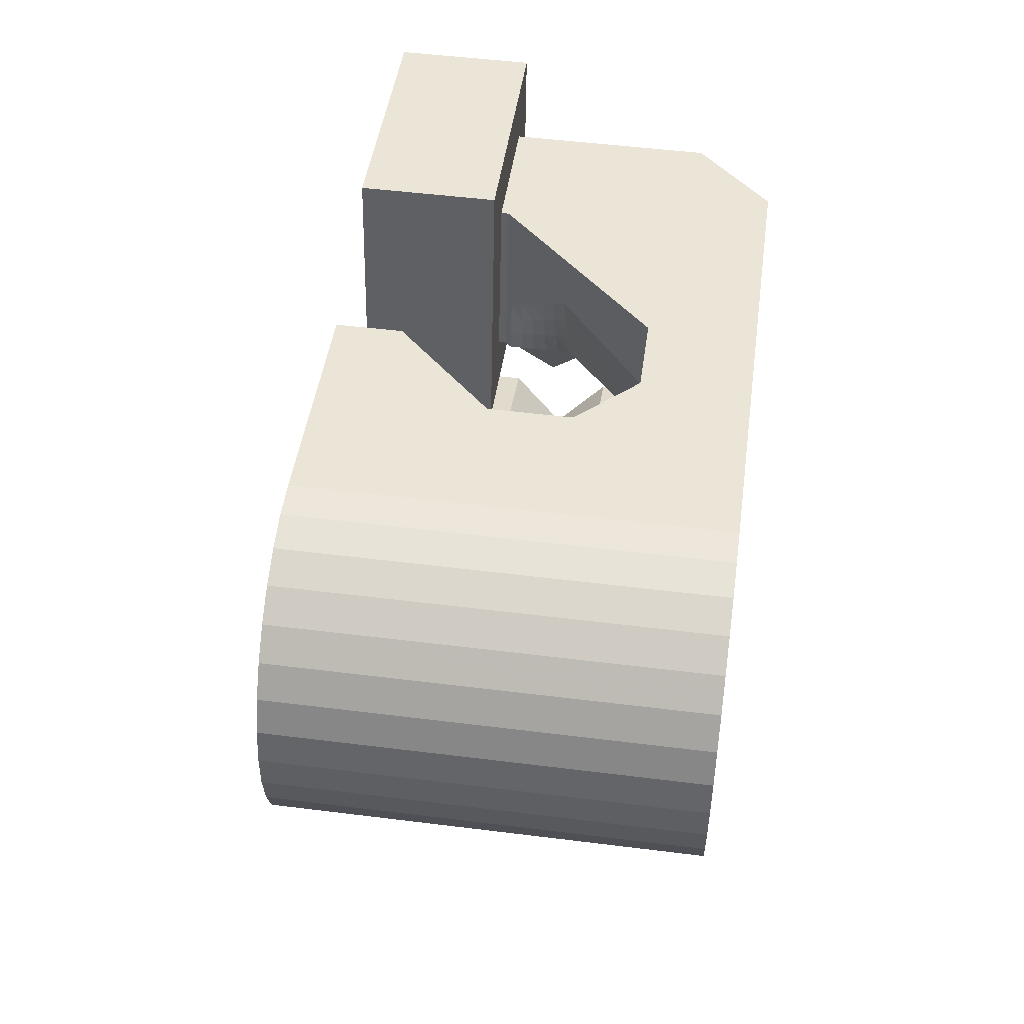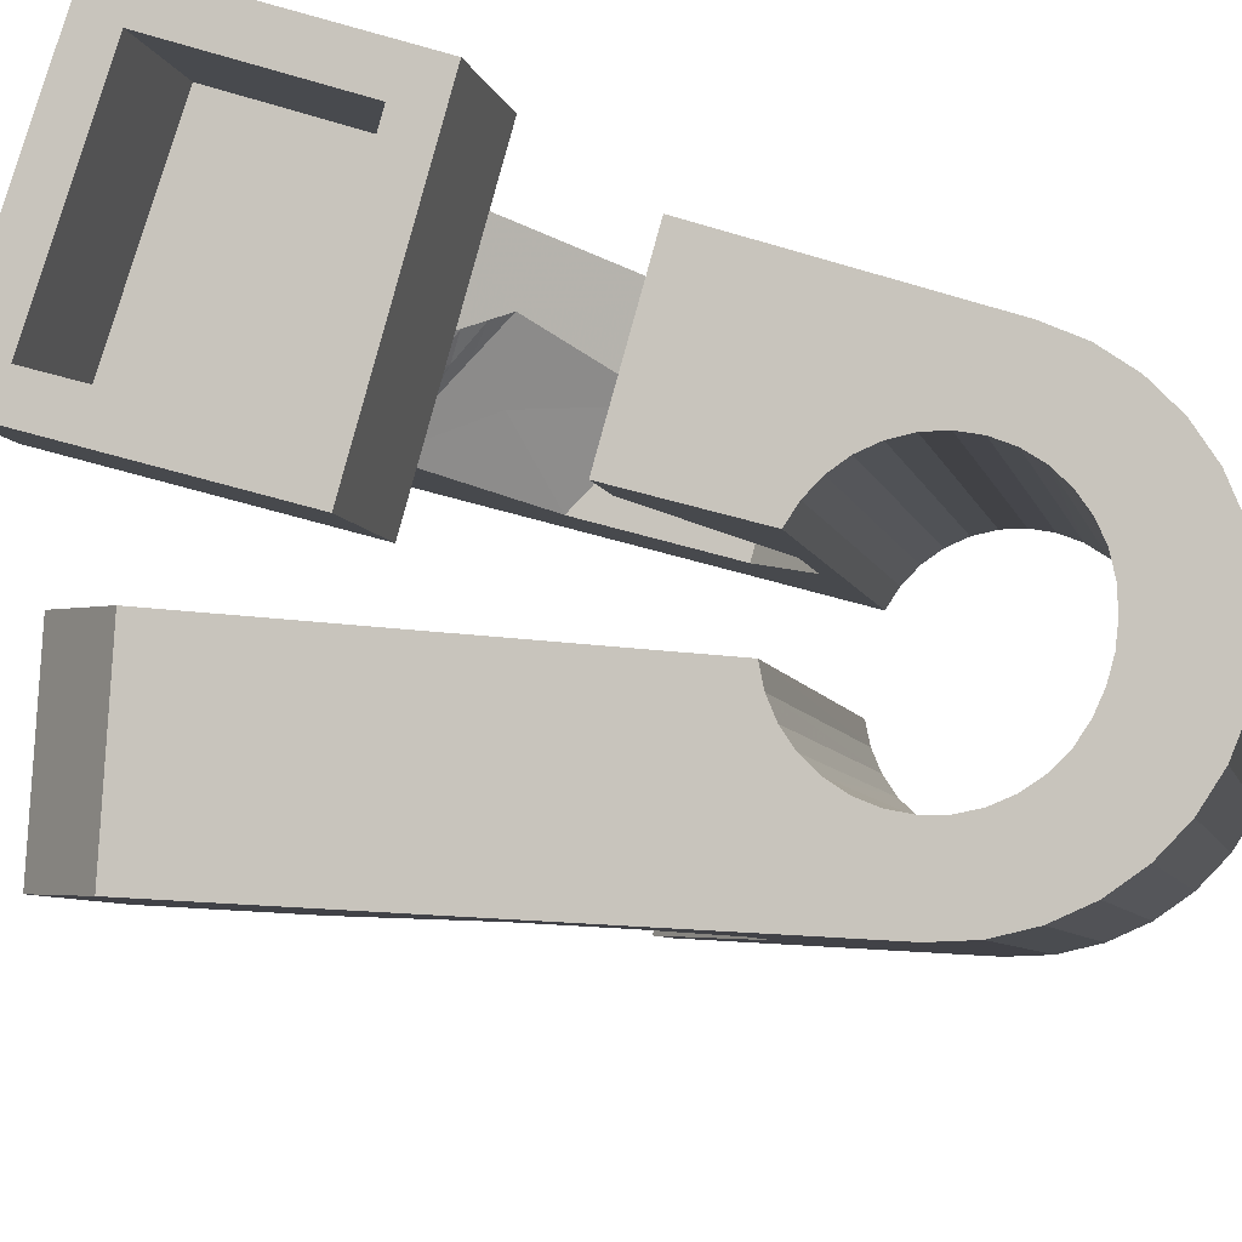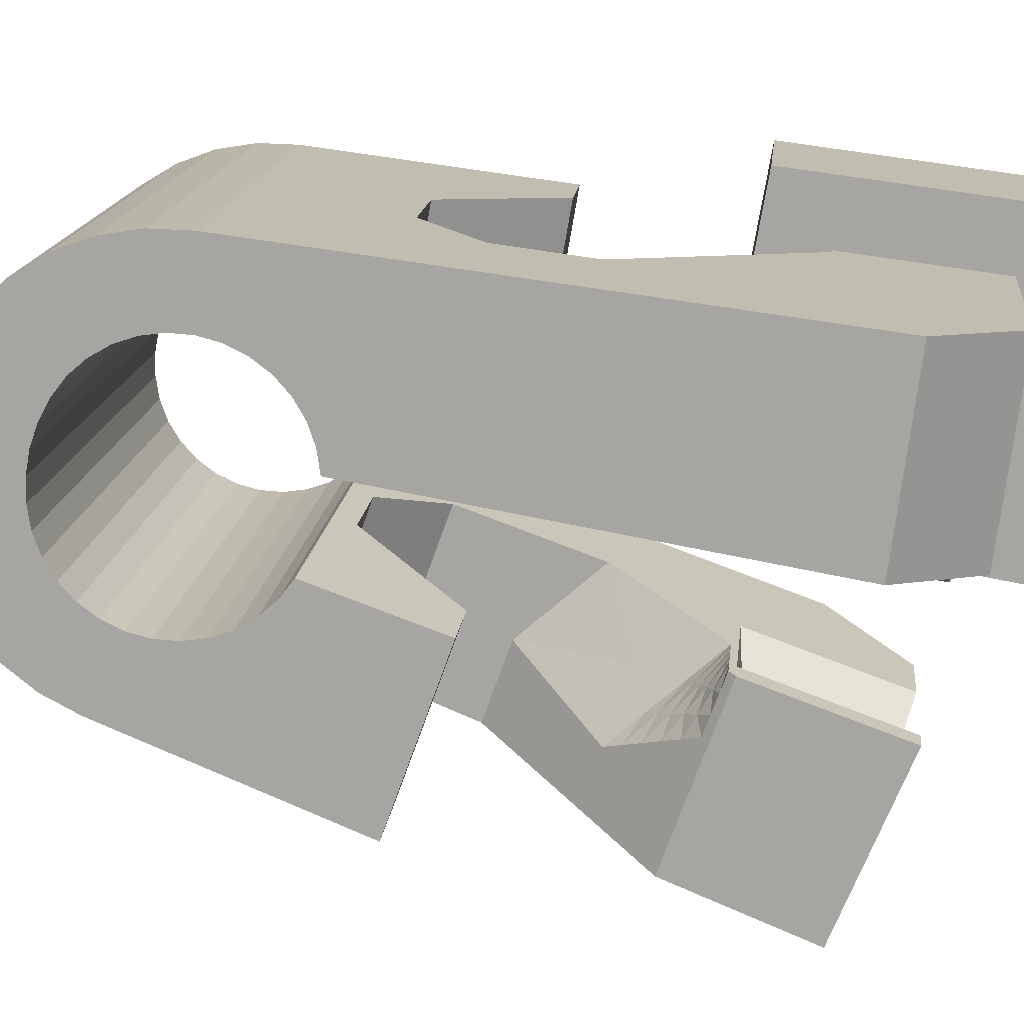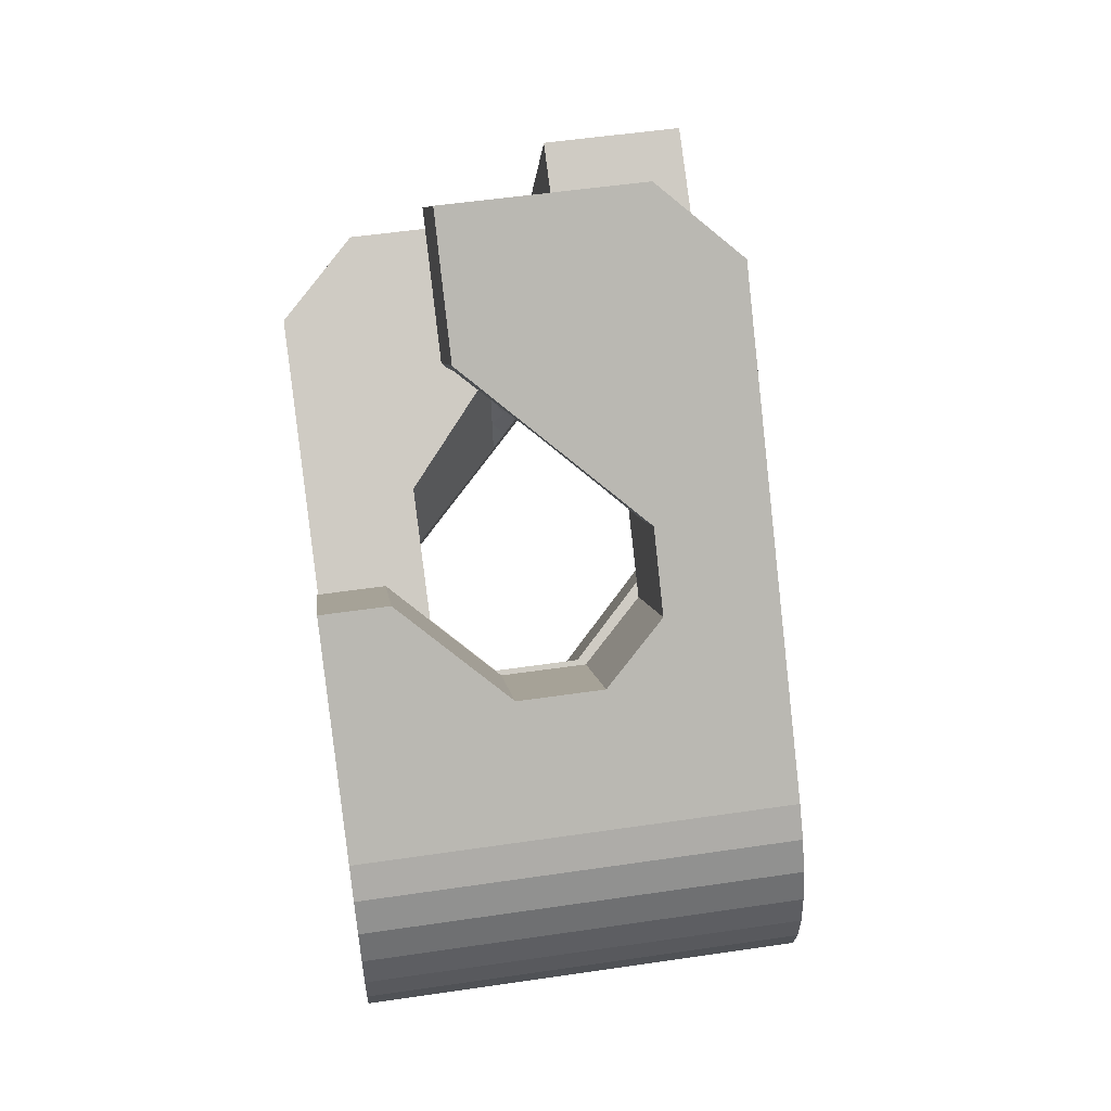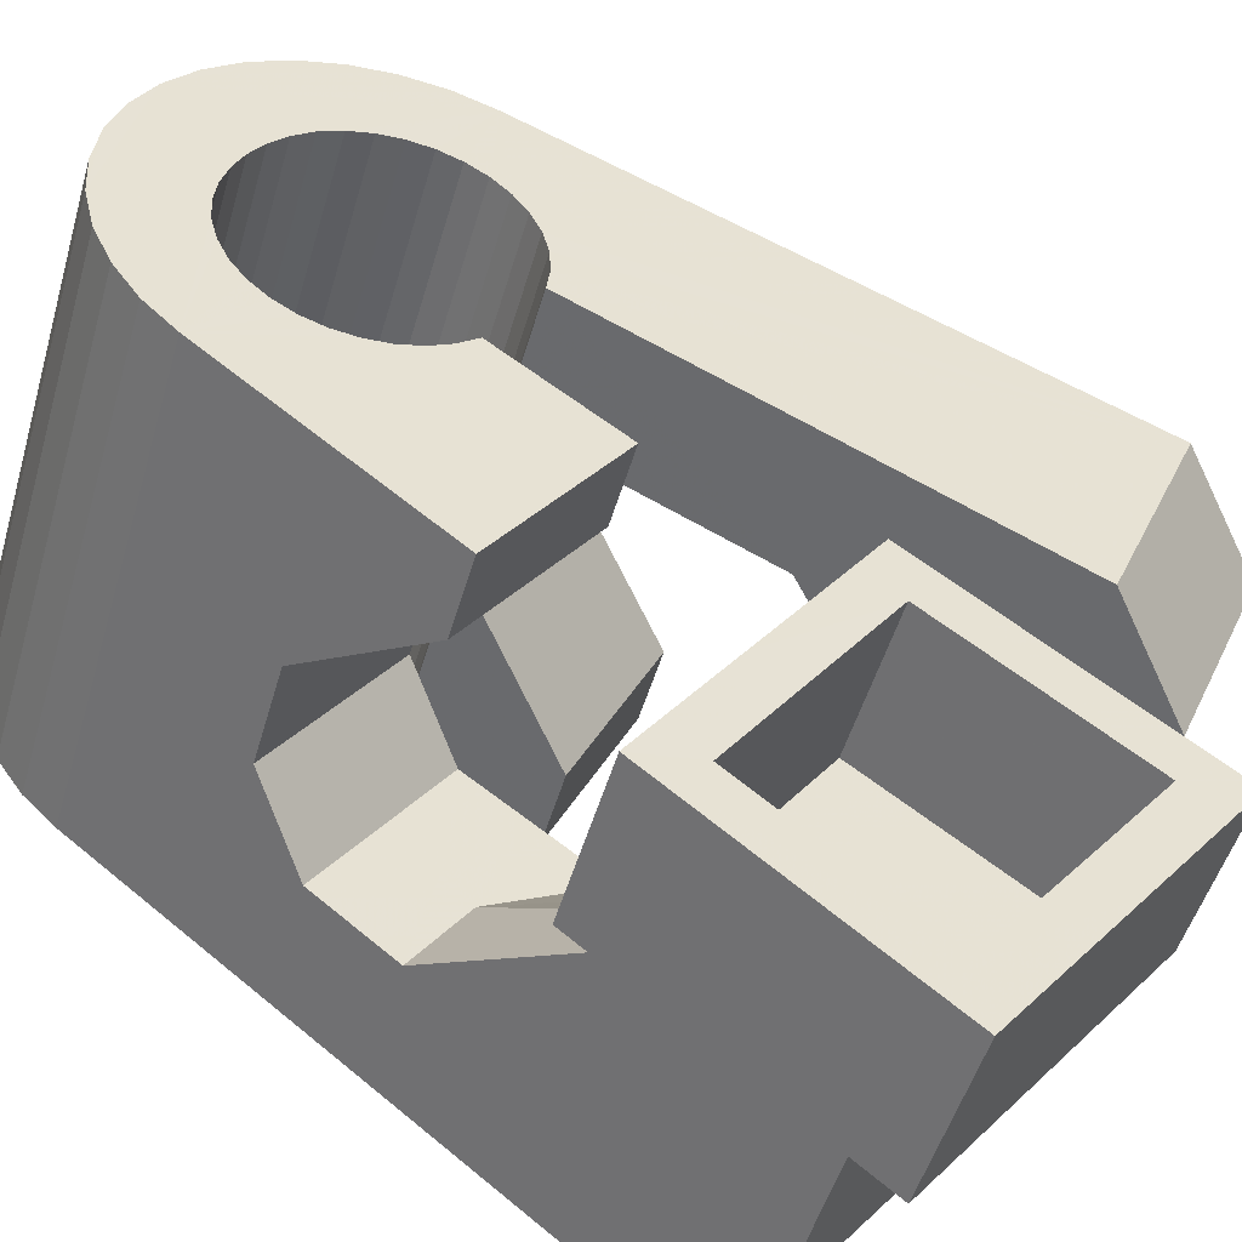
<metadata>
{"format":"obj","ext":"obj","renderer":"f3d","projection":"perspective","resolution":1024,"background":"white","views":[{"elev":-44.4,"azim":-106.3,"up":"+Z"},{"elev":71.2,"azim":109.2,"up":"+Y"},{"elev":-58.4,"azim":-97.0,"up":"+Y"},{"elev":-7.4,"azim":70.1,"up":"+Z"},{"elev":48.3,"azim":-51.7,"up":"+Y"}]}
</metadata>
<code>
v -0.0559 -0.03809 0.0466
v -0.05316 -0.02544 -0.04797
v -0.05306 0.01227 0.07942
v -0.05239 -0.026 0.06318
v -0.05234 -0.02473 -0.0546
v -0.05167 0.01868 0.03149
v -0.05032 -0.02439 -0.06101
v -0.04915 -0.01268 0.006417
v -0.0487 -0.01057 -0.009363
v -0.04716 -0.02443 -0.06694
v -0.04606 0.0373 0.08297
v -0.04538 0.001616 -0.01901
v -0.04537 0.01268 0.07227
v -0.04467 0.04371 0.03504
v -0.04439 0.01718 0.03861
v -0.04297 -0.02486 -0.07219
v -0.04211 0.01077 0.06839
v -0.04174 0.01292 0.04167
v -0.04134 0.01432 0.04187
v -0.04115 0.01674 -0.01686
v -0.03986 -0.02932 -0.04683
v -0.03955 -0.02887 -0.05063
v -0.03947 -0.02996 -0.04307
v -0.03876 0.0363 0.07562
v -0.03865 0.02538 -0.004966
v -0.0385 -0.02864 -0.05431
v -0.03836 -0.03078 -0.0395
v -0.03792 -0.02565 -0.07656
v -0.03779 0.0408 0.04196
v -0.03678 -0.02864 -0.05774
v -0.0366 0.03245 0.004777
v -0.03658 -0.03174 -0.03624
v -0.03518 -0.01648 0.005674
v -0.03513 0.03771 0.005527
v -0.03477 -0.000754 0.0261
v -0.03447 -0.02885 -0.06079
v -0.03423 -0.0328 -0.0334
v -0.0341 -0.01588 -0.000686
v -0.03321 0.04455 0.006497
v -0.03218 -0.02678 -0.07988
v -0.03195 0.000622 0.02872
v -0.03195 0.0504 -0.03721
v -0.03164 -0.02928 -0.06334
v -0.03135 -0.03393 -0.03113
v -0.03113 0.05111 -0.04385
v -0.02913 0.001997 0.03134
v -0.02911 0.05145 -0.05025
v -0.0284 -0.02991 -0.0653
v -0.02819 0.01229 0.03024
v -0.02808 -0.03508 -0.02949
v -0.02771 -0.003402 0.02971
v -0.02711 0.01045 0.04111
v -0.02692 0.02151 -0.006456
v -0.02631 0.003373 0.03395
v -0.02598 -0.02821 -0.08205
v -0.02594 0.05141 -0.05618
v -0.02591 0.009518 0.04096
v -0.0256 -0.001685 0.03157
v -0.02506 -0.009624 0.02432
v -0.02491 -0.03069 -0.06669
v -0.02454 -0.03621 -0.02853
v -0.02453 -0.008763 0.06629
v -0.02442 0.005848 0.06825
v -0.02353 -0.04711 0.04634
v -0.0235 2.8e-05 0.03343
v -0.02349 0.004749 0.03657
v -0.02334 0.003994 0.07917
v -0.02287 0.03506 0.004974
v -0.0228 0.02429 0.03192
v -0.02176 0.05098 -0.06143
v -0.02147 0.02619 0.03961
v -0.02142 0.01695 0.08096
v -0.0214 0.001745 0.03529
v -0.02127 -0.03159 -0.06751
v -0.02126 0.03734 0.0338
v -0.02099 0.02116 0.07411
v -0.02067 0.006123 0.03919
v -0.02064 -0.006051 0.03332
v -0.02054 0.03611 0.04104
v -0.01954 -0.02988 -0.08297
v -0.01941 -0.03518 0.06291
v -0.01929 0.00346 0.03714
v -0.01926 -0.003993 0.03442
v -0.01884 -0.0187 -0.01095
v -0.01865 0.04652 -0.03608
v -0.01863 -0.02099 0.004798
v -0.0185 -0.02236 0.0142
v -0.01834 0.04697 -0.03987
v -0.01826 0.04587 -0.03232
v -0.01787 -0.001939 0.03552
v -0.01757 -0.03259 -0.06774
v -0.01729 0.0472 -0.04355
v -0.01719 0.005178 0.039
v -0.01715 0.04506 -0.02874
v -0.01713 0.03027 0.07544
v -0.01671 0.05019 -0.0658
v -0.01648 0.000117 0.03662
v -0.01641 0.02904 0.08272
v -0.016 -0.00638 -0.02056
v -0.01557 0.0472 -0.04698
v -0.01537 0.0441 -0.02548
v -0.01512 -0.01462 0.0383
v -0.0151 0.002173 0.03772
v -0.01475 -0.01855 0.06527
v -0.01391 -0.03367 -0.06738
v -0.01371 0.004229 0.03882
v -0.01358 -0.008698 0.03693
v -0.01325 0.04699 -0.05003
v -0.01308 -0.03174 -0.08262
v -0.01302 0.04304 -0.02264
v -0.01291 -0.006301 0.03727
v -0.01224 -0.003904 0.03761
v -0.01177 0.008747 -0.01842
v -0.01157 -0.001509 0.03795
v -0.01098 0.04906 -0.06913
v -0.0109 0.000886 0.03829
v -0.01048 -0.03985 -0.03054
v -0.01043 0.04656 -0.05259
v -0.01038 -0.0348 -0.06639
v -0.01023 0.003281 0.03863
v -0.01014 0.04191 -0.02037
v -0.009891 0.004249 0.03998
v -0.00988 0.004107 0.04095
v -0.009517 0.000182 0.06792
v -0.0095 0.005654 0.04018
v -0.009125 0.001586 0.06812
v -0.007228 -0.04049 -0.03248
v -0.007193 0.04593 -0.05454
v -0.007132 -0.03594 -0.0647
v -0.006866 0.04076 -0.01874
v -0.006857 -0.03371 -0.081
v -0.006406 0.02424 0.003175
v -0.006344 -0.04414 -0.008425
v -0.00561 0.006624 0.03655
v -0.005134 0.001472 0.07193
v -0.004771 0.04763 -0.07129
v -0.004364 -0.04093 -0.03499
v -0.004289 -0.03707 -0.06238
v -0.003698 0.04515 -0.05593
v -0.003328 0.03964 -0.01777
v -0.003021 0.03634 0.004893
v -0.00302 -0.008447 0.04344
v -0.002961 -0.03204 -0.006709
v -0.00275 -0.01139 0.06366
v -0.00201 -0.04116 -0.03801
v -0.001942 -0.03813 -0.05954
v -0.001321 -0.01019 -0.02267
v -0.001095 -0.03572 -0.07818
v -0.000278 -0.04116 -0.04143
v -0.000206 -0.03908 -0.05626
v -6.1e-05 0.04425 -0.05675
v 0.000814 -0.04095 -0.0451
v 0.000839 -0.03988 -0.05266
v 0.000991 0.004351 0.02869
v 0.000998 0.03025 0.0399
v 0.001194 -0.04051 -0.04889
v 0.001471 0.02509 0.07528
v 0.001667 -0.002969 0.07896
v 0.001678 0.04596 -0.07221
v 0.00291 0.004939 -0.02052
v 0.003637 0.04325 -0.05698
v 0.003998 -0.0377 -0.07426
v 0.007303 0.04217 -0.05662
v 0.007932 0.01352 -0.008137
v 0.007992 0.02938 0.03224
v 0.00813 -0.02507 0.03322
v 0.008131 0.04411 -0.07186
v 0.008232 -0.0237 0.03223
v 0.008233 -0.03957 -0.06939
v 0.008666 0.02206 0.08251
v 0.008903 -0.02131 0.03256
v 0.009318 -0.02082 0.03383
v 0.009573 -0.01891 0.03291
v 0.01024 -0.01652 0.03324
v 0.01073 0.03599 -0.01979
v 0.0108 0.01054 0.007226
v 0.01083 0.04105 -0.05563
v 0.01091 -0.01412 0.03359
v 0.01145 -0.04128 -0.06373
v 0.01158 -0.01172 0.03393
v 0.01165 -0.02455 0.03142
v 0.01252 0.008762 0.0164
v 0.01287 -0.0222 0.03081
v 0.01322 -0.03036 0.06049
v 0.01354 -0.04274 -0.05751
v 0.01398 0.03535 -0.02172
v 0.01408 0.0399 -0.05394
v 0.01409 -0.01986 0.0302
v 0.01435 0.04213 -0.07024
v 0.01441 -0.02611 0.06109
v 0.01456 -0.002091 0.03648
v 0.01507 -0.02539 0.03062
v 0.0153 -0.01751 0.02959
v 0.01541 -0.02564 -0.01866
v 0.01652 -0.01516 0.02898
v 0.01684 -0.02309 0.02906
v 0.01685 0.03491 -0.02423
v 0.01692 0.03878 -0.05163
v 0.01774 -0.01282 0.02837
v 0.0185 -0.02623 0.02982
v 0.0186 -0.0208 0.0275
v 0.0192 0.03468 -0.02725
v 0.01927 0.03771 -0.04878
v 0.01965 -0.007386 0.06375
v 0.02012 0.04012 -0.06742
v 0.02037 -0.0185 0.02594
v 0.02047 -0.006361 0.02037
v 0.02081 -0.02399 0.02731
v 0.02093 0.03468 -0.03067
v 0.02101 0.03676 -0.0455
v 0.02198 -0.01455 0.03719
v 0.02203 0.0349 -0.03434
v 0.02205 0.03596 -0.0419
v 0.02213 -0.01621 0.02438
v 0.0224 0.03533 -0.03814
v 0.02312 -0.02174 0.0248
v 0.02312 0.005002 0.06551
v 0.02331 -0.05145 -0.01538
v 0.02389 -0.01391 0.02282
v 0.02439 0.02181 0.05327
v 0.02477 0.008011 -0.002467
v 0.02521 0.03814 -0.0635
v 0.02543 -0.0195 0.02228
v 0.02621 -0.01895 0.05984
v 0.0267 -0.03935 -0.01367
v 0.02706 0.006536 0.003412
v 0.02708 -0.02933 -0.02084
v 0.02754 -0.0173 -0.02944
v 0.02774 -0.01725 0.01977
v 0.02944 0.03626 -0.05862
v 0.03005 -0.01501 0.01726
v 0.03178 -0.002175 -0.02729
v 0.03266 0.03456 -0.05297
v 0.03475 0.0331 -0.04675
v 0.03726 0.006298 -0.01502
v 0.03941 -0.03278 0.02588
v 0.04079 0.003154 0.000187
v 0.04534 -0.03806 0.05145
v 0.05523 -0.002698 0.05646
v 0.0559 0.01425 0.0444
f 166 236 238
f 166 238 184
f 164 235 221
f 235 237 221
f 237 226 221
f 226 176 221
f 176 164 221
f 160 232 164
f 232 235 164
f 160 147 228
f 160 228 232
f 172 190 211
f 190 224 211
f 211 191 172
f 211 224 204
f 211 204 191
f 20 113 53
f 113 132 53
f 132 31 53
f 31 25 53
f 25 20 53
f 99 113 12
f 113 20 12
f 99 12 84
f 12 9 84
f 84 9 38
f 9 8 38
f 8 33 38
f 33 86 38
f 86 84 38
f 123 124 142
f 124 144 142
f 142 102 123
f 142 144 104
f 142 104 102
f 104 144 124
f 122 120 106
f 122 106 93
f 35 33 8
f 35 8 18
f 41 35 18
f 46 41 18
f 54 46 18
f 66 54 18
f 77 66 18
f 122 93 77
f 18 122 77
f 86 33 87
f 33 35 59
f 35 51 59
f 51 78 59
f 78 107 59
f 107 87 59
f 87 33 59
f 103 106 116
f 106 120 116
f 103 82 93
f 103 93 106
f 82 66 77
f 82 77 93
f 97 103 114
f 103 116 114
f 97 73 82
f 97 82 103
f 82 73 66
f 73 54 66
f 90 97 112
f 97 114 112
f 90 65 73
f 90 73 97
f 73 65 54
f 65 46 54
f 83 90 111
f 90 112 111
f 83 58 65
f 83 65 90
f 65 58 46
f 58 41 46
f 83 111 107
f 83 107 78
f 58 83 78
f 58 78 51
f 58 51 41
f 51 35 41
f 166 168 181
f 166 181 192
f 231 226 237
f 231 237 236
f 229 231 236
f 223 229 236
f 216 223 236
f 208 216 236
f 200 208 236
f 166 192 200
f 236 166 200
f 176 226 182
f 226 231 207
f 231 219 207
f 219 199 207
f 199 180 207
f 180 182 207
f 182 226 207
f 183 181 171
f 181 168 171
f 183 196 192
f 183 192 181
f 196 208 200
f 196 200 192
f 188 183 173
f 183 171 173
f 188 201 196
f 188 196 183
f 196 201 208
f 201 216 208
f 193 188 174
f 188 173 174
f 193 206 201
f 193 201 188
f 201 206 216
f 206 223 216
f 195 193 178
f 193 174 178
f 195 214 206
f 195 206 193
f 206 214 223
f 214 229 223
f 195 178 180
f 195 180 199
f 214 195 199
f 214 199 219
f 214 219 229
f 219 231 229
f 19 52 57
f 52 125 57
f 125 122 57
f 122 18 57
f 18 19 57
f 171 168 166
f 117 133 143
f 204 217 220
f 117 143 147
f 191 204 220
f 191 220 175
f 173 171 166
f 174 173 166
f 178 174 166
f 180 178 166
f 184 190 172
f 166 184 172
f 180 166 172
f 180 172 191
f 182 180 191
f 117 147 160
f 182 191 175
f 176 182 175
f 164 176 175
f 160 164 175
f 175 117 160
f 227 225 218
f 227 218 185
f 228 227 185
f 239 238 236
f 232 228 185
f 240 239 236
f 240 236 237
f 232 185 234
f 235 232 234
f 234 240 237
f 237 235 234
f 161 151 91
f 151 74 91
f 91 105 163
f 91 163 161
f 105 119 177
f 105 177 163
f 119 129 187
f 119 187 177
f 129 138 198
f 129 198 187
f 138 146 203
f 138 203 198
f 146 150 210
f 146 210 203
f 150 153 210
f 153 213 210
f 153 156 213
f 156 215 213
f 156 152 212
f 156 212 215
f 152 149 212
f 149 209 212
f 149 145 209
f 145 202 209
f 145 137 197
f 145 197 202
f 137 127 186
f 137 186 197
f 127 117 175
f 127 175 186
f 130 140 50
f 140 61 50
f 50 44 121
f 50 121 130
f 44 37 110
f 44 110 121
f 37 32 101
f 37 101 110
f 32 27 94
f 32 94 101
f 27 23 94
f 23 89 94
f 23 21 89
f 21 85 89
f 21 22 88
f 21 88 85
f 22 26 92
f 22 92 88
f 26 30 100
f 26 100 92
f 30 36 108
f 30 108 100
f 36 43 108
f 43 118 108
f 43 48 118
f 48 128 118
f 48 60 139
f 48 139 128
f 60 74 139
f 74 151 139
f 233 234 185
f 233 185 179
f 179 169 233
f 169 230 233
f 169 162 222
f 169 222 230
f 162 148 205
f 162 205 222
f 148 131 189
f 148 189 205
f 131 109 167
f 131 167 189
f 109 80 159
f 109 159 167
f 80 55 159
f 55 136 159
f 55 40 115
f 55 115 136
f 40 28 115
f 28 96 115
f 28 16 70
f 28 70 96
f 16 10 56
f 16 56 70
f 10 7 56
f 7 47 56
f 7 5 47
f 5 45 47
f 5 2 45
f 2 42 45
f 132 141 68
f 141 39 68
f 39 34 68
f 34 31 68
f 31 132 68
f 39 141 140
f 175 220 240
f 159 136 115
f 205 189 167
f 47 45 42
f 70 56 47
f 70 47 42
f 233 230 222
f 115 96 70
f 159 115 70
f 159 70 42
f 205 167 159
f 234 233 222
f 222 205 159
f 234 222 159
f 39 140 130
f 39 130 121
f 42 39 121
f 42 121 110
f 42 110 101
f 42 101 94
f 42 94 89
f 42 89 85
f 42 85 88
f 42 88 92
f 42 92 100
f 42 100 108
f 159 42 108
f 159 108 118
f 159 118 128
f 159 128 139
f 159 139 151
f 159 151 161
f 159 161 163
f 159 163 177
f 234 159 177
f 234 177 187
f 234 187 198
f 234 198 203
f 234 203 210
f 234 210 213
f 234 213 215
f 234 215 212
f 240 234 212
f 186 175 240
f 197 186 240
f 202 197 240
f 209 202 240
f 212 209 240
f 225 227 194
f 227 228 194
f 228 147 194
f 147 143 194
f 143 225 194
f 218 225 133
f 225 143 133
f 49 52 19
f 17 63 67
f 6 49 19
f 17 67 3
f 6 19 17
f 17 3 6
f 67 63 126
f 125 52 49
f 158 67 126
f 125 49 154
f 126 125 154
f 126 154 158
f 170 98 72
f 98 11 72
f 11 3 72
f 3 67 72
f 67 158 72
f 158 170 72
f 29 79 75
f 29 75 14
f 98 95 24
f 11 98 24
f 24 29 14
f 14 11 24
f 157 95 98
f 75 79 155
f 157 98 170
f 165 75 155
f 165 155 157
f 170 165 157
f 135 13 76
f 13 24 76
f 24 95 76
f 95 157 76
f 157 135 76
f 134 15 13
f 13 135 134
f 13 15 29
f 13 29 24
f 15 134 71
f 134 155 71
f 155 79 71
f 79 29 71
f 29 15 71
f 134 135 157
f 134 157 155
f 165 170 154
f 170 158 154
f 14 75 69
f 75 165 69
f 165 154 69
f 154 49 69
f 49 6 69
f 6 14 69
f 11 14 3
f 14 6 3
f 224 190 184
f 217 204 224
f 224 184 238
f 239 217 224
f 224 238 239
f 4 81 62
f 81 104 62
f 104 124 62
f 124 126 62
f 126 63 62
f 63 17 62
f 17 4 62
f 218 133 117
f 61 64 1
f 40 55 80
f 109 131 148
f 2 5 7
f 7 10 16
f 2 7 16
f 162 169 179
f 16 28 40
f 16 40 80
f 2 16 80
f 80 109 148
f 162 179 185
f 80 148 162
f 80 162 185
f 218 117 127
f 218 127 137
f 185 218 137
f 185 137 145
f 185 145 149
f 185 149 152
f 185 152 156
f 185 156 153
f 185 153 150
f 185 150 146
f 80 185 146
f 80 146 138
f 80 138 129
f 80 129 119
f 80 119 105
f 80 105 91
f 80 91 74
f 80 74 60
f 80 60 48
f 80 48 43
f 2 80 43
f 2 43 36
f 2 36 30
f 2 30 26
f 2 26 22
f 2 22 21
f 2 21 23
f 2 23 27
f 1 2 27
f 50 61 1
f 44 50 1
f 37 44 1
f 32 37 1
f 27 32 1
f 116 120 122
f 140 141 132
f 104 81 64
f 140 132 113
f 102 104 64
f 102 64 61
f 114 116 122
f 112 114 122
f 111 112 122
f 107 111 122
f 126 124 123
f 125 126 123
f 122 125 123
f 107 122 123
f 107 123 102
f 87 107 102
f 140 113 99
f 87 102 61
f 86 87 61
f 84 86 61
f 99 84 61
f 61 140 99
f 25 31 34
f 4 17 19
f 1 4 19
f 25 34 39
f 25 39 42
f 20 25 42
f 12 20 42
f 12 42 2
f 9 12 2
f 9 2 1
f 1 19 18
f 1 18 8
f 1 8 9
f 240 220 239
f 220 217 239
f 81 4 64
f 4 1 64

</code>
